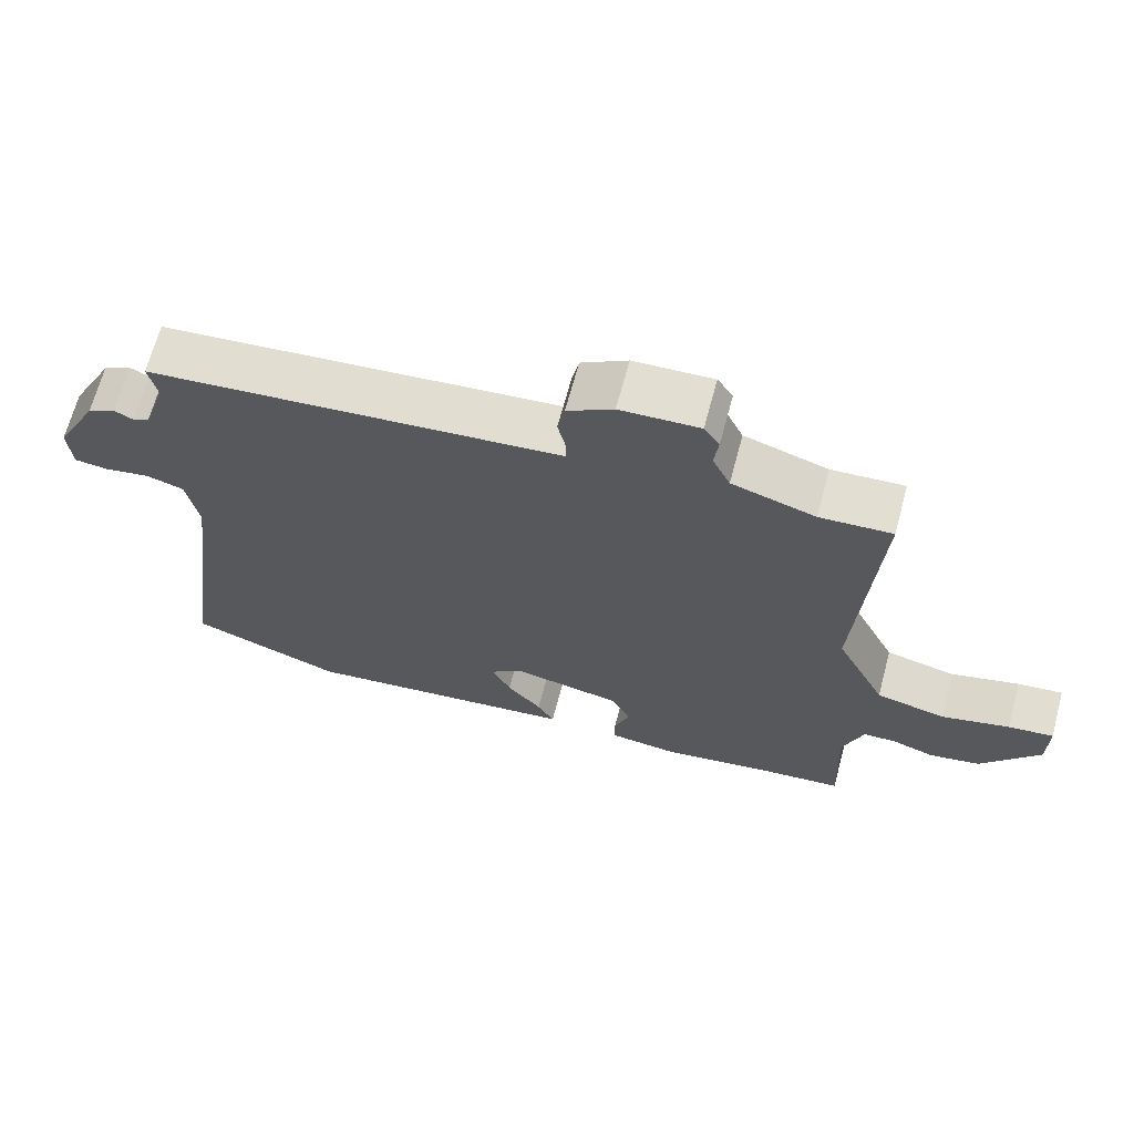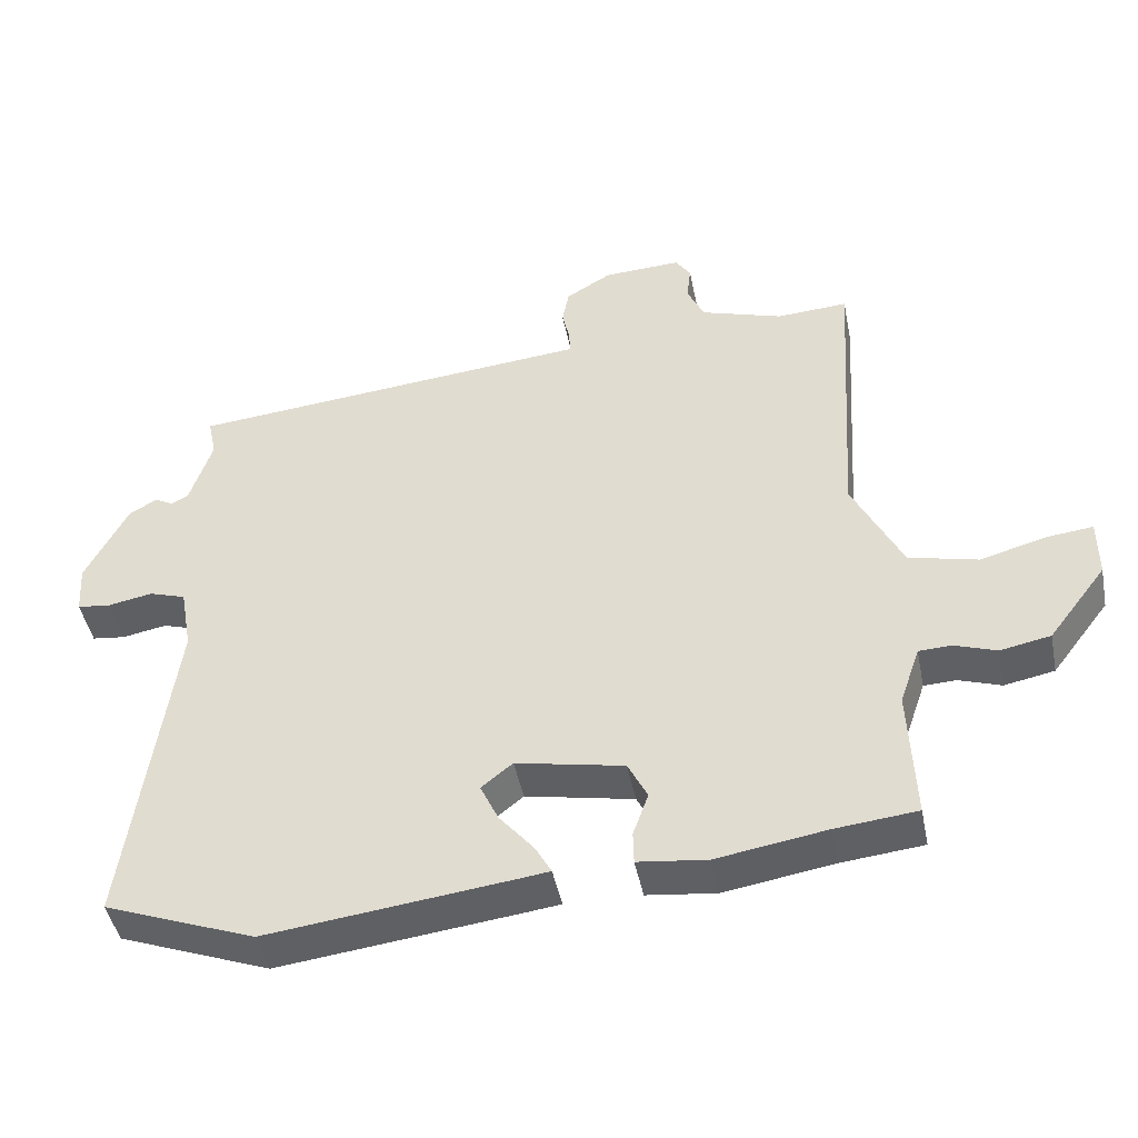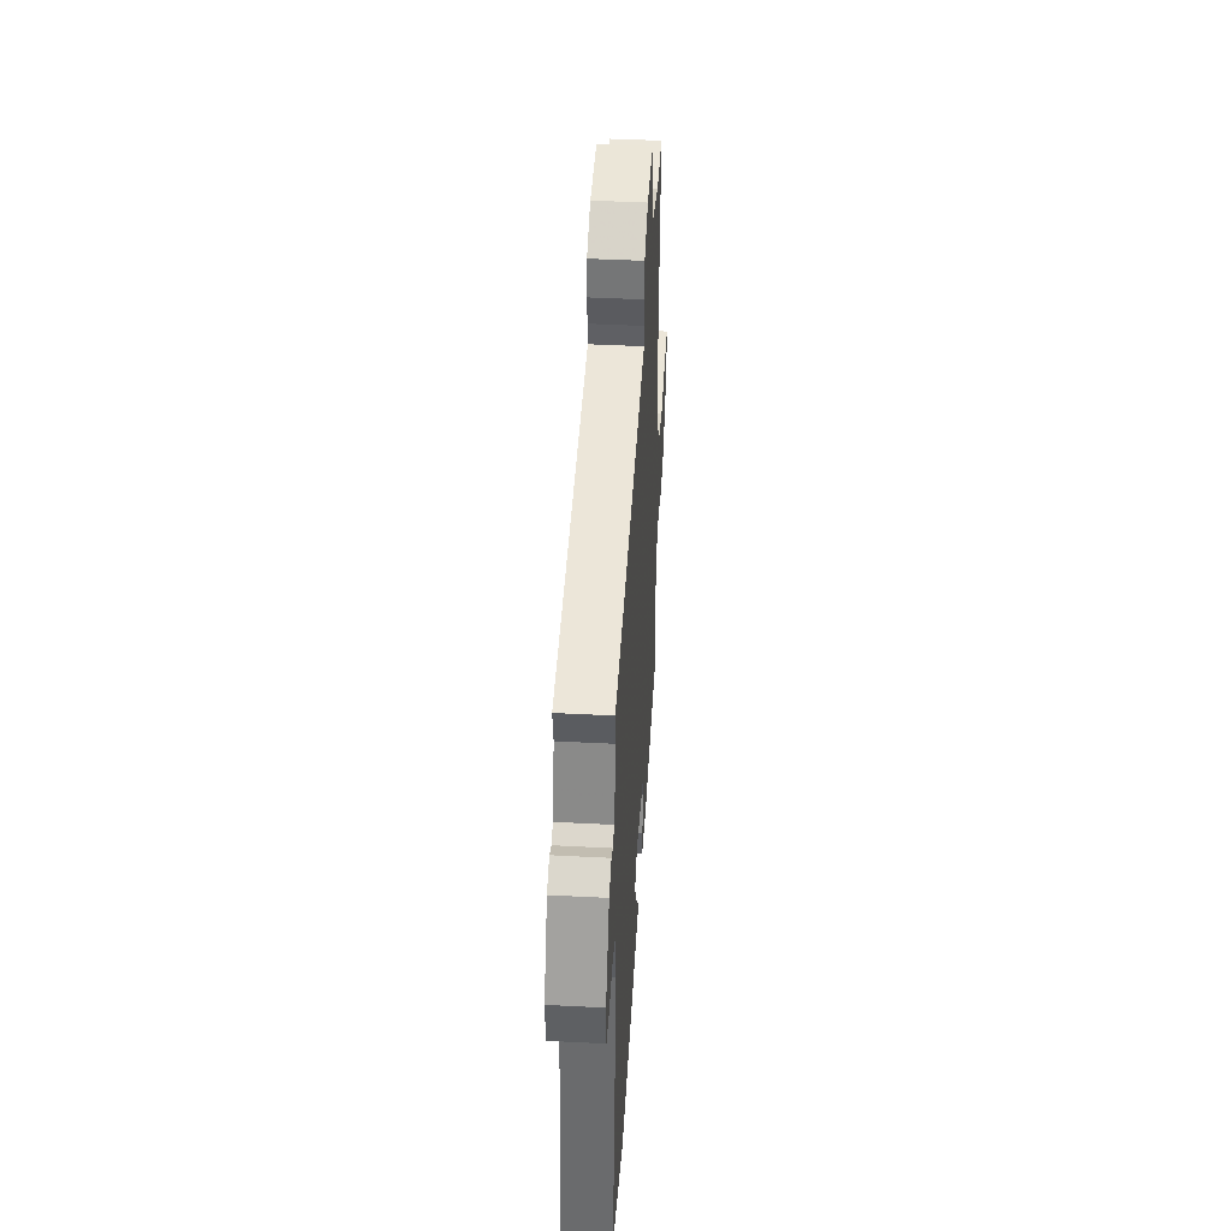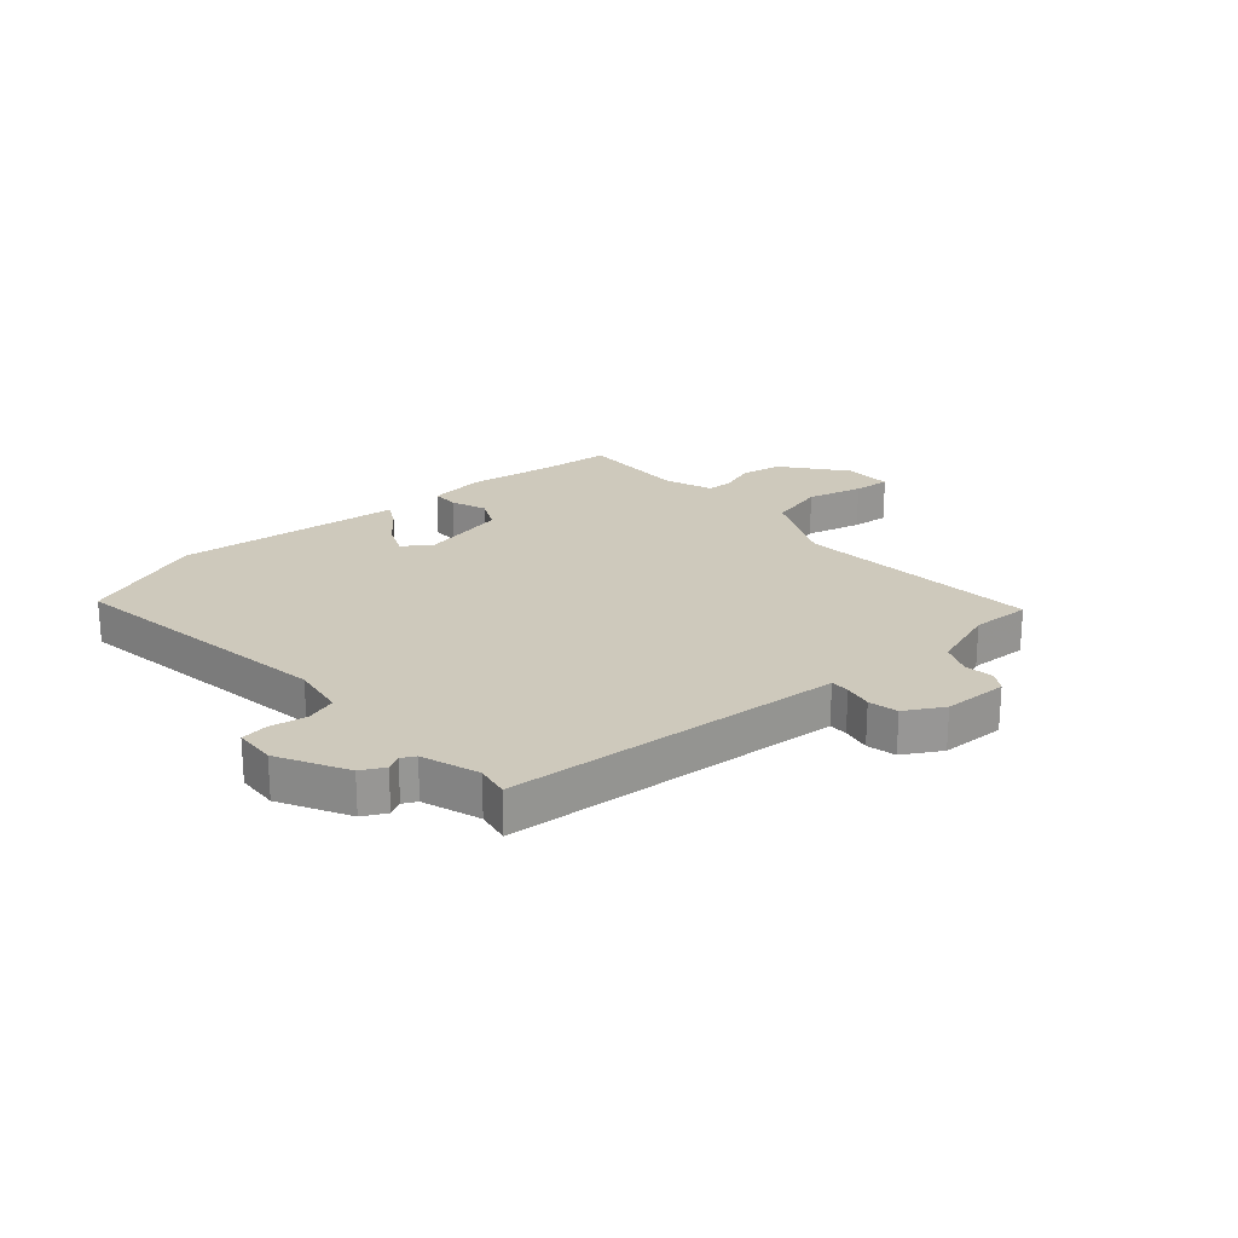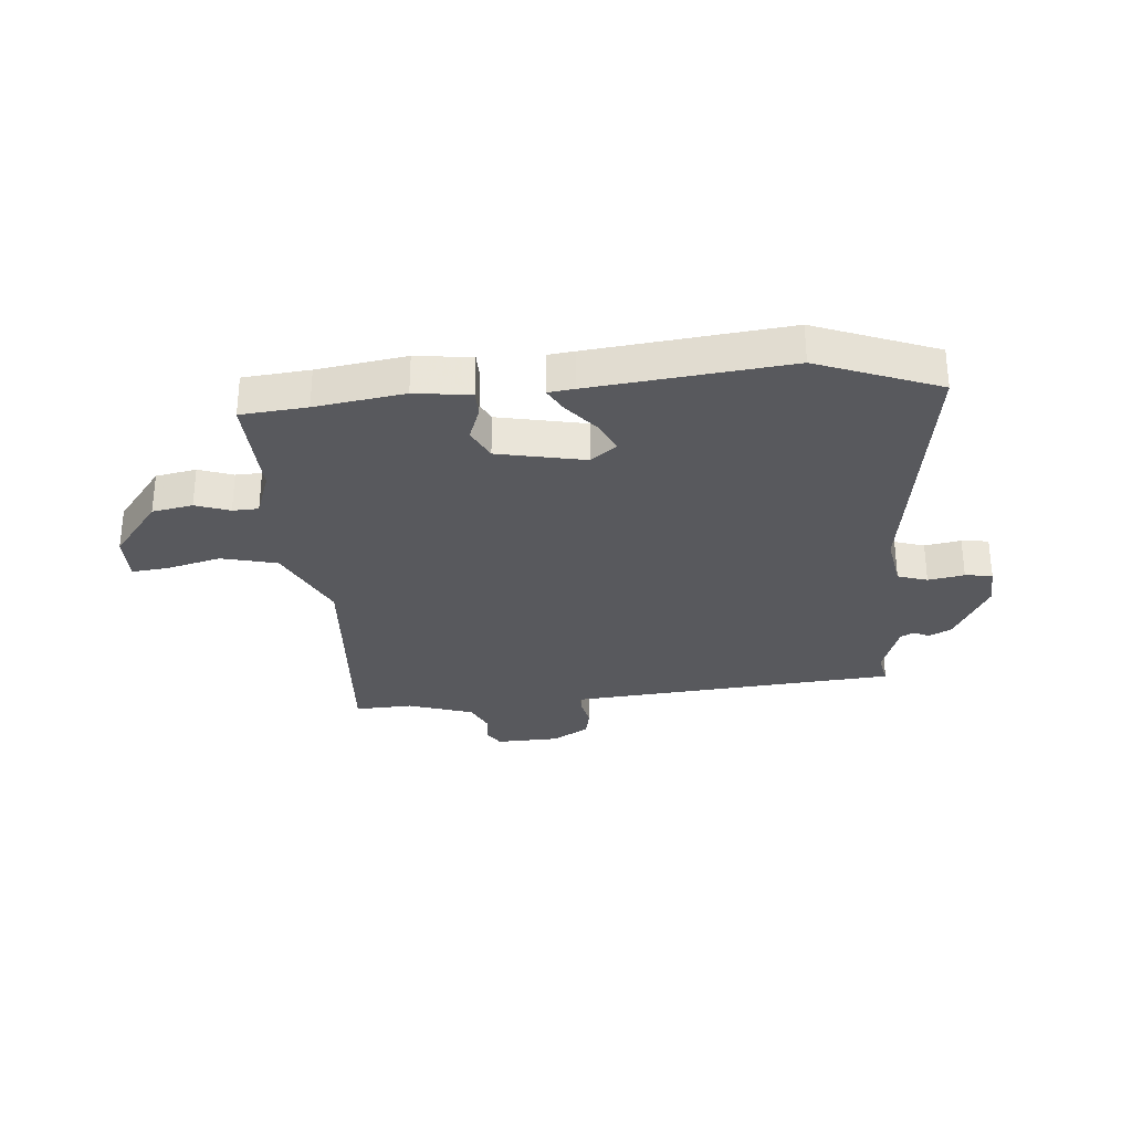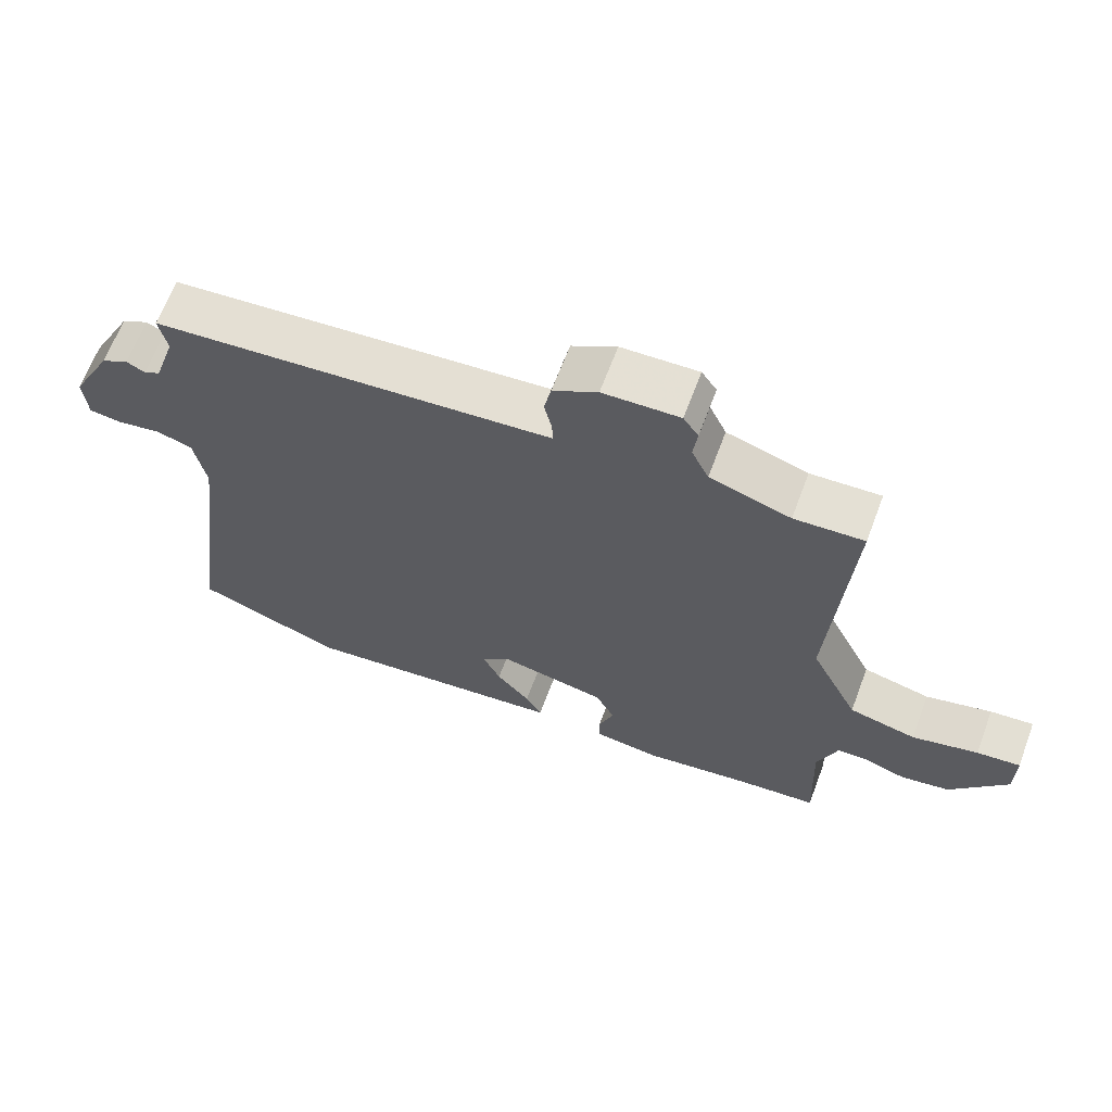
<metadata>
{"format":"obj","ext":"obj","renderer":"f3d","projection":"perspective","resolution":1024,"background":"white","views":[{"elev":67.3,"azim":15.0,"up":"+Z"},{"elev":-45.4,"azim":11.3,"up":"+Z"},{"elev":44.0,"azim":-86.5,"up":"+Z"},{"elev":22.3,"azim":-42.2,"up":"+Y"},{"elev":-30.0,"azim":-175.5,"up":"+Y"},{"elev":65.7,"azim":20.6,"up":"+Z"}]}
</metadata>
<code>
v -0.495 0.07 0.474
v 0.047 0.07 0.524
v 0.09 0.07 0.528
v 0.089 0.07 0.561
v 0.078 0.07 0.61
v 0.088 0.07 0.661
v 0.153 0.07 0.7
v 0.265 0.07 0.705
v 0.287 0.07 0.672
v 0.281 0.07 0.621
v 0.306 0.07 0.567
v 0.424 0.07 0.529
v 0.526 0.07 0.535
v 0.499 0.07 0.106
v 0.57 0.07 -0.039
v 0.669 0.07 -0.063
v 0.766 0.07 -0.037
v 0.83 0.07 -0.03
v 0.83 0.07 -0.115
v 0.747 0.07 -0.224
v 0.675 0.07 -0.238
v 0.614 0.07 -0.217
v 0.568 0.07 -0.219
v 0.539 0.07 -0.303
v 0.547 0.07 -0.495
v 0.43 0.07 -0.507
v 0.273 0.07 -0.532
v 0.174 0.07 -0.52
v 0.173 0.07 -0.473
v 0.195 0.07 -0.411
v 0.167 0.07 -0.355
v 0.012 0.07 -0.324
v -0.033 0.07 -0.36
v -0.007 0.07 -0.416
v 0.042 0.07 -0.475
v 0.066 0.07 -0.518
v 0.019 0.07 -0.524
v -0.328 0.07 -0.565
v -0.544 0.07 -0.483
v -0.48 0.07 -0.004
v -0.497 0.07 0.091
v -0.55 0.07 0.108
v -0.614 0.07 0.096
v -0.662 0.07 0.102
v -0.667 0.07 0.175
v -0.606 0.07 0.295
v -0.566 0.07 0.317
v -0.539 0.07 0.303
v -0.515 0.07 0.316
v -0.483 0.07 0.416
v -0.495 0 0.474
v 0.047 0 0.524
v 0.09 0 0.528
v 0.089 0 0.561
v 0.078 0 0.61
v 0.088 0 0.661
v 0.153 0 0.7
v 0.265 0 0.705
v 0.287 0 0.672
v 0.281 0 0.621
v 0.306 0 0.567
v 0.424 0 0.529
v 0.526 0 0.535
v 0.499 0 0.106
v 0.57 0 -0.039
v 0.669 0 -0.063
v 0.766 0 -0.037
v 0.83 0 -0.03
v 0.83 0 -0.115
v 0.747 0 -0.224
v 0.675 0 -0.238
v 0.614 0 -0.217
v 0.568 0 -0.219
v 0.539 0 -0.303
v 0.547 0 -0.495
v 0.43 0 -0.507
v 0.273 0 -0.532
v 0.174 0 -0.52
v 0.173 0 -0.473
v 0.195 0 -0.411
v 0.167 0 -0.355
v 0.012 0 -0.324
v -0.033 0 -0.36
v -0.007 0 -0.416
v 0.042 0 -0.475
v 0.066 0 -0.518
v 0.019 0 -0.524
v -0.328 0 -0.565
v -0.544 0 -0.483
v -0.48 0 -0.004
v -0.497 0 0.091
v -0.55 0 0.108
v -0.614 0 0.096
v -0.662 0 0.102
v -0.667 0 0.175
v -0.606 0 0.295
v -0.566 0 0.317
v -0.539 0 0.303
v -0.515 0 0.316
v -0.483 0 0.416
f 46 47 48
f 45 46 48
f 44 45 48
f 43 44 48
f 42 43 48
f 41 42 48 49
f 40 41 49 50
f 38 39 40
f 37 38 40
f 36 37 40
f 35 36 40
f 34 35 40
f 33 34 40 50
f 28 29 30
f 27 28 30
f 26 27 30
f 26 30 31
f 25 26 31
f 24 25 31
f 23 24 31 32
f 20 21 22
f 19 20 22
f 18 19 22
f 17 18 22
f 16 17 22
f 15 16 22 23
f 14 15 23 32
f 33 50 1
f 32 33 1
f 14 32 1
f 13 14 1
f 12 13 1
f 8 9 10
f 7 8 10
f 6 7 10
f 5 6 10
f 4 5 10
f 12 1 2
f 12 2 3
f 11 12 3 4
f 4 10 11
f 98 97 96
f 98 96 95
f 98 95 94
f 98 94 93
f 98 93 92
f 99 98 92 91
f 100 99 91 90
f 90 89 88
f 90 88 87
f 90 87 86
f 90 86 85
f 90 85 84
f 100 90 84 83
f 80 79 78
f 80 78 77
f 80 77 76
f 81 80 76
f 81 76 75
f 81 75 74
f 82 81 74 73
f 72 71 70
f 72 70 69
f 72 69 68
f 72 68 67
f 72 67 66
f 73 72 66 65
f 82 73 65 64
f 51 100 83
f 51 83 82
f 51 82 64
f 51 64 63
f 51 63 62
f 60 59 58
f 60 58 57
f 60 57 56
f 60 56 55
f 60 55 54
f 52 51 62
f 53 52 62
f 54 53 62 61
f 61 60 54
f 1 51 52 2
f 2 52 53 3
f 3 53 54 4
f 4 54 55 5
f 5 55 56 6
f 6 56 57 7
f 7 57 58 8
f 8 58 59 9
f 9 59 60 10
f 10 60 61 11
f 11 61 62 12
f 12 62 63 13
f 13 63 64 14
f 14 64 65 15
f 15 65 66 16
f 16 66 67 17
f 17 67 68 18
f 18 68 69 19
f 19 69 70 20
f 20 70 71 21
f 21 71 72 22
f 22 72 73 23
f 23 73 74 24
f 24 74 75 25
f 25 75 76 26
f 26 76 77 27
f 27 77 78 28
f 28 78 79 29
f 29 79 80 30
f 30 80 81 31
f 31 81 82 32
f 32 82 83 33
f 33 83 84 34
f 34 84 85 35
f 35 85 86 36
f 36 86 87 37
f 37 87 88 38
f 38 88 89 39
f 39 89 90 40
f 40 90 91 41
f 41 91 92 42
f 42 92 93 43
f 43 93 94 44
f 44 94 95 45
f 45 95 96 46
f 46 96 97 47
f 47 97 98 48
f 48 98 99 49
f 49 99 100 50
f 50 100 51 1

</code>
